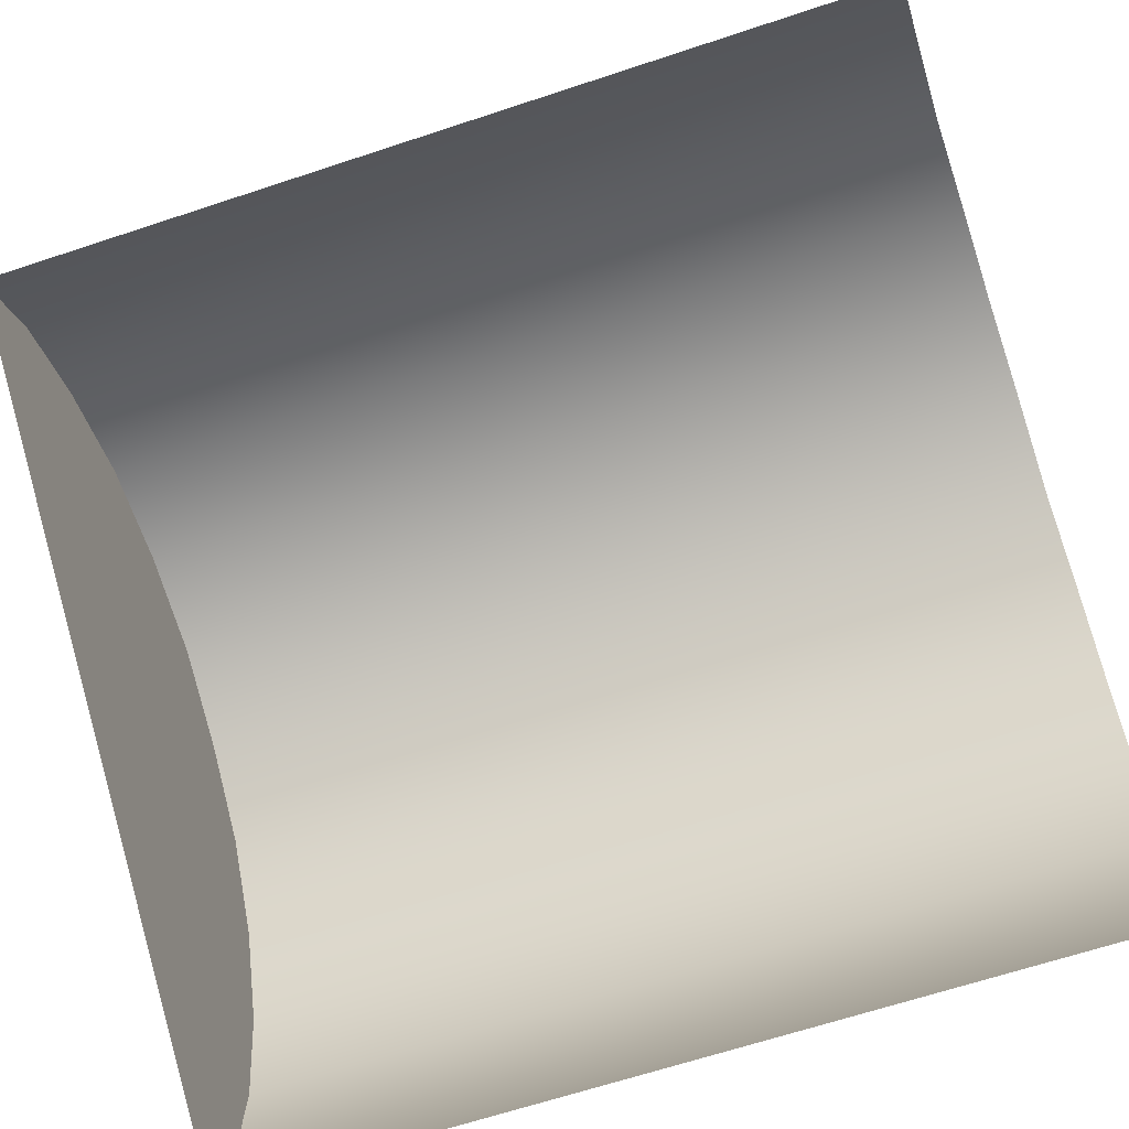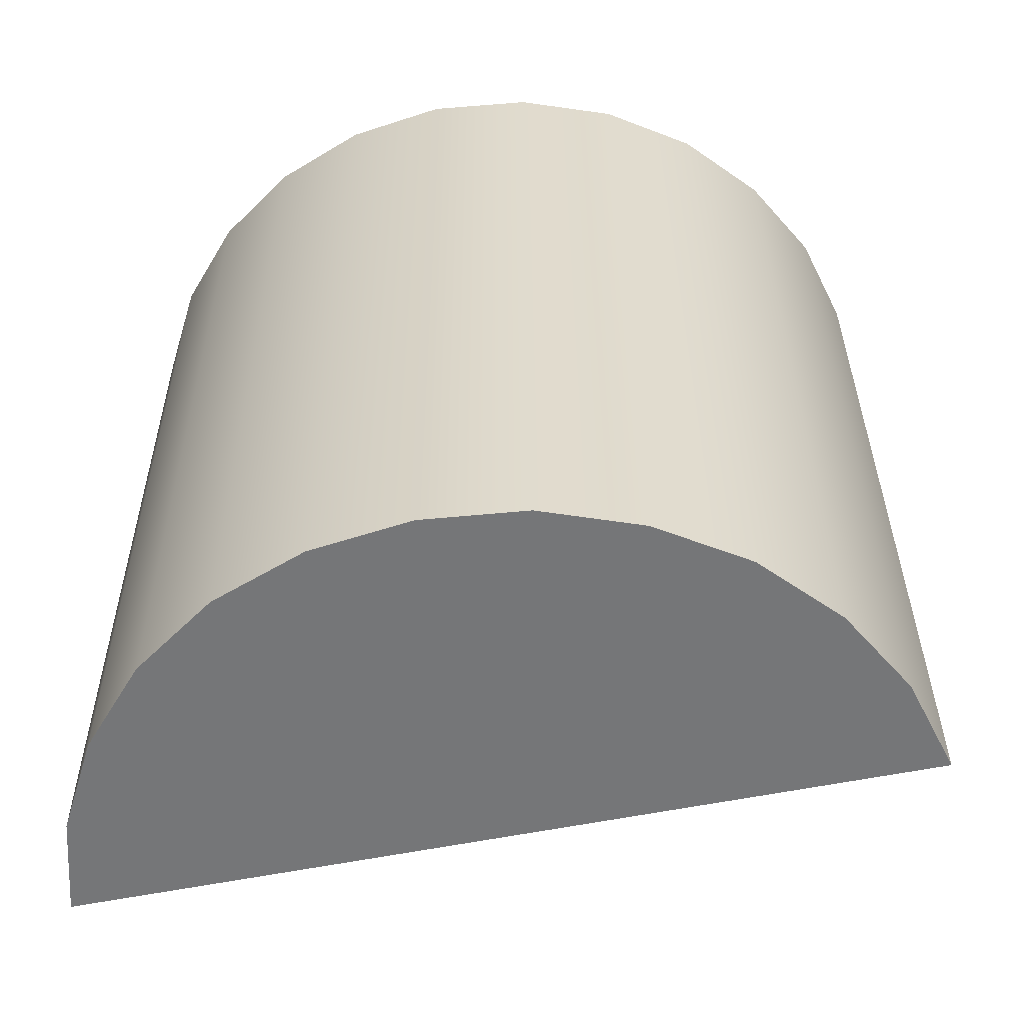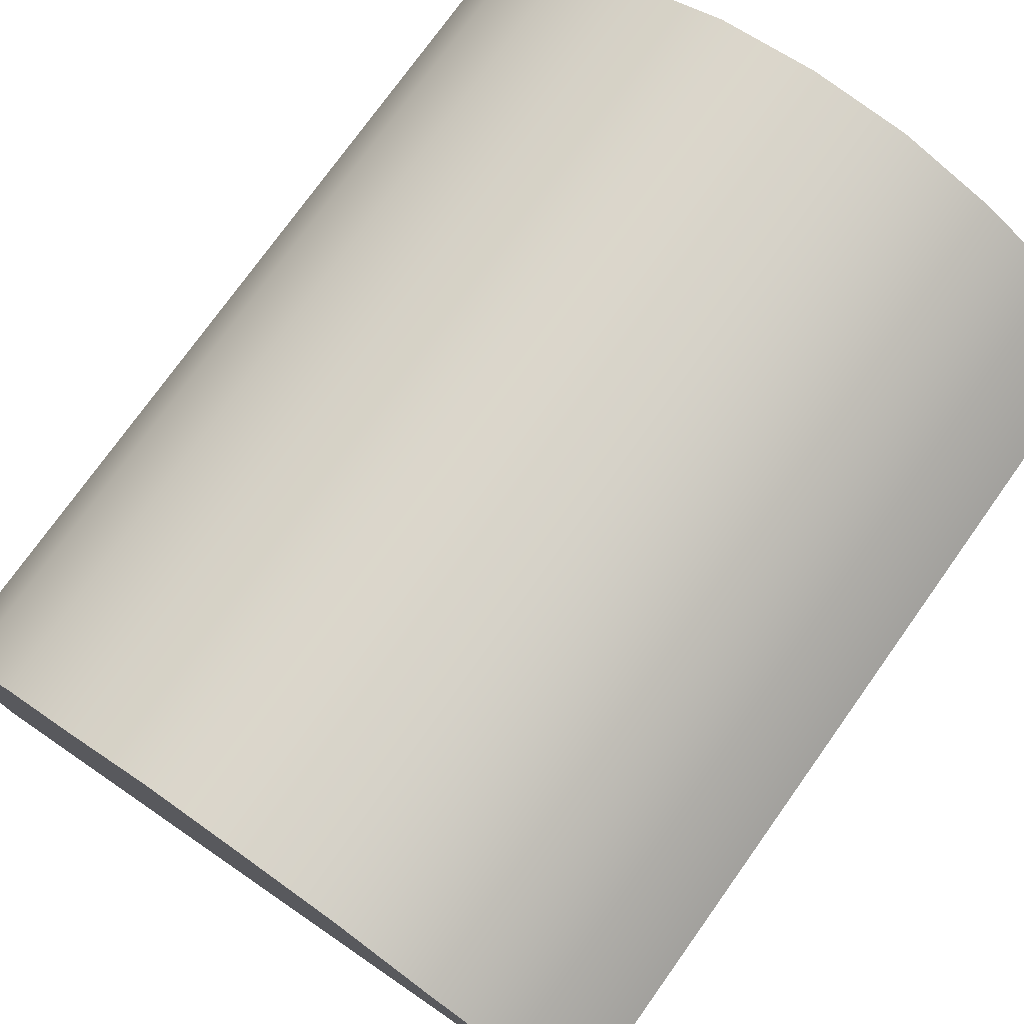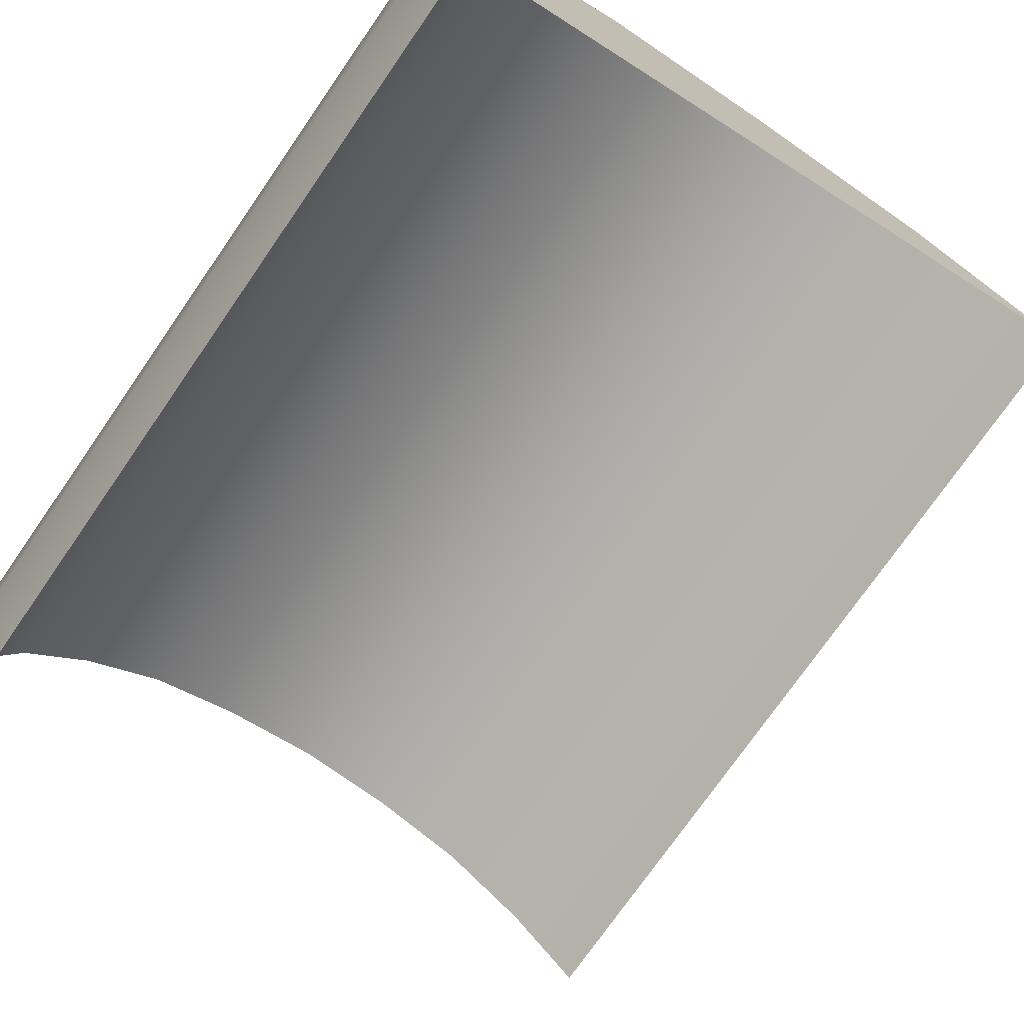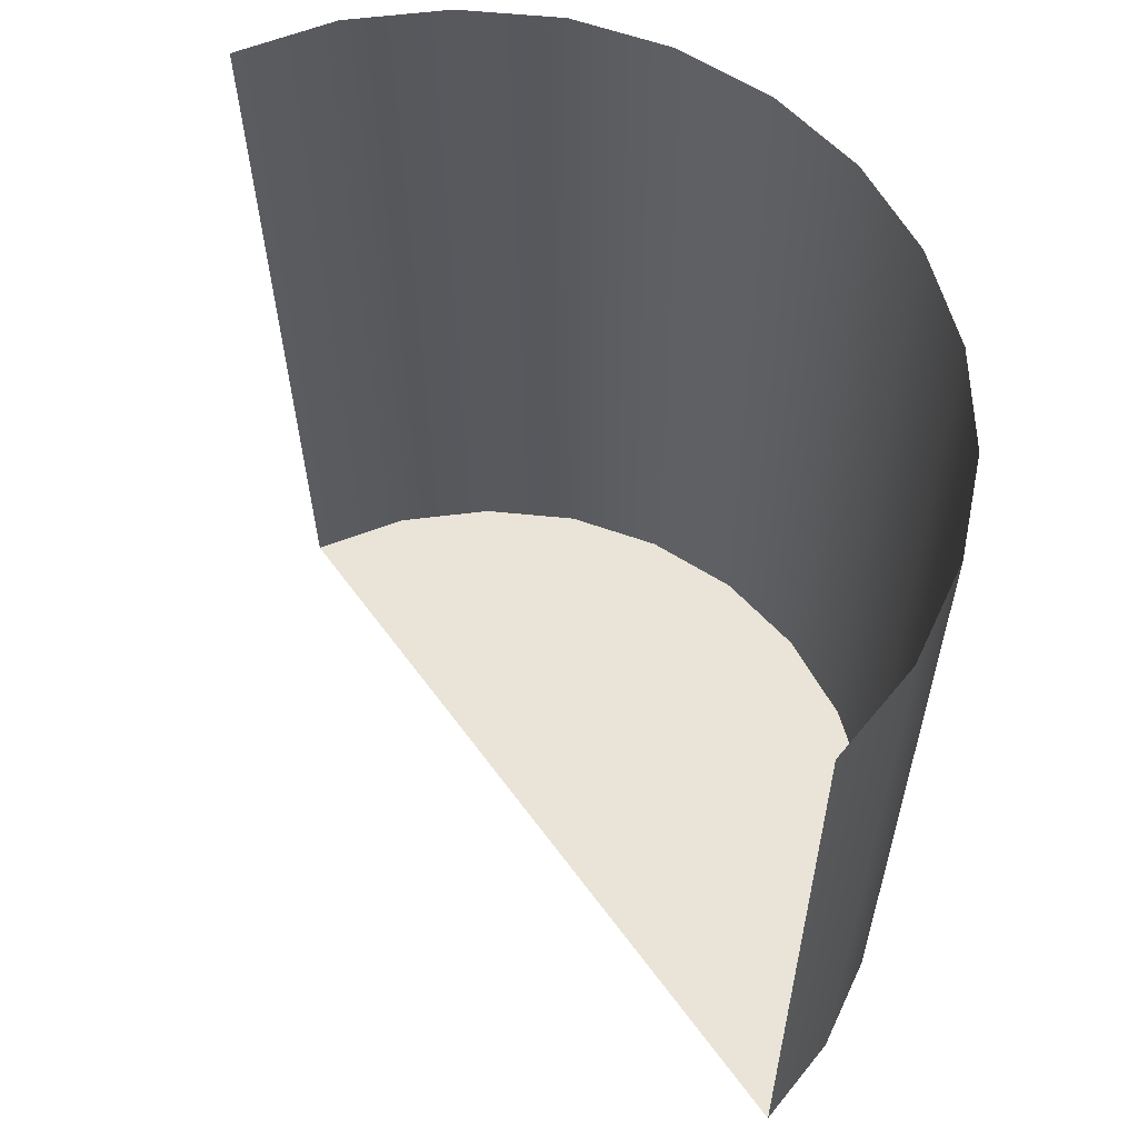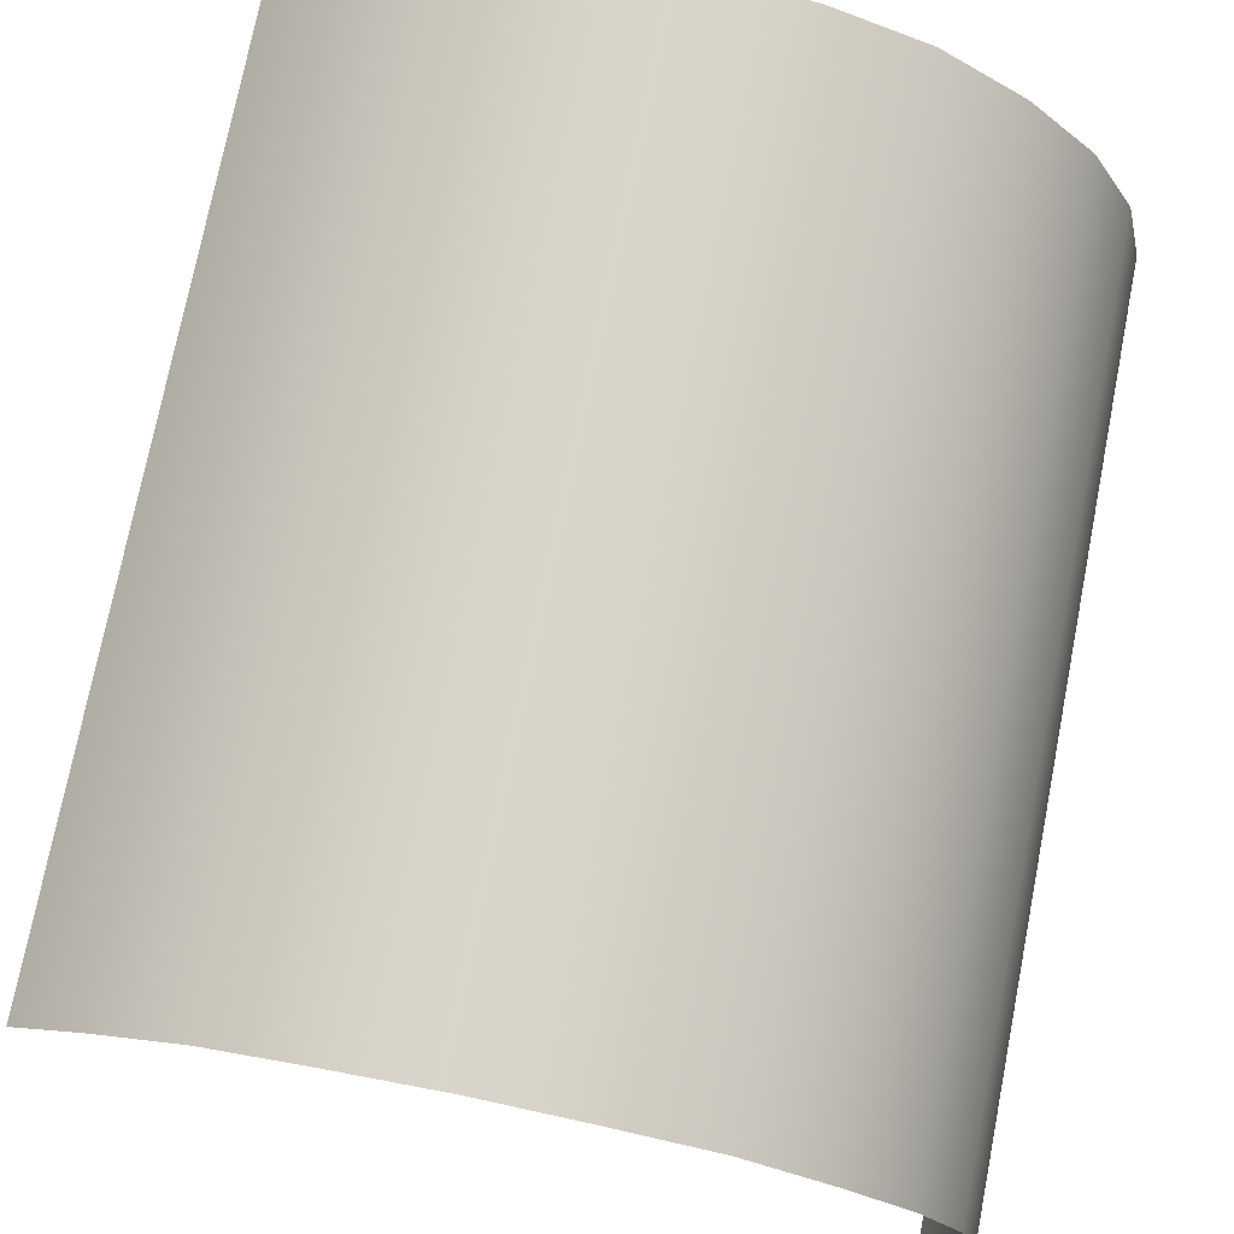
<metadata>
{"format":"obj","ext":"obj","renderer":"f3d","projection":"perspective","resolution":1024,"background":"white","views":[{"elev":-68.0,"azim":-71.5,"up":"+Y"},{"elev":-55.8,"azim":161.4,"up":"+Z"},{"elev":76.8,"azim":-144.5,"up":"+Y"},{"elev":-72.8,"azim":145.3,"up":"+Y"},{"elev":59.7,"azim":23.7,"up":"+Z"},{"elev":73.7,"azim":11.1,"up":"+Y"}]}
</metadata>
<code>
o Group9/mesh100/mesh100-geometry/material_1/component_29#mesh100-geometry
v -0.09767 -0.3674 0.8647
v -0.09403 -0.3663 0.8647
v -0.09767 -0.3668 0.832
v -0.09403 -0.3663 0.8647
v -0.09027 -0.3661 0.8647
v -0.09403 -0.3657 0.8321
v -0.1009 -0.3694 0.8647
v -0.09767 -0.3674 0.8647
v -0.1009 -0.3688 0.832
v -0.09403 -0.3657 0.8321
v -0.09767 -0.3668 0.832
v -0.09403 -0.3663 0.8647
v -0.09767 -0.3668 0.832
v -0.1009 -0.3688 0.832
v -0.09767 -0.3674 0.8647
v -0.09027 -0.3655 0.8321
v -0.09403 -0.3657 0.8321
v -0.09027 -0.3661 0.8647
v -0.09027 -0.3661 0.8647
v -0.08653 -0.3667 0.8647
v -0.09027 -0.3655 0.8321
v -0.1009 -0.3694 0.8647
v -0.1009 -0.3688 0.832
v -0.1036 -0.372 0.8646
v -0.09403 -0.3657 0.8321
v -0.07625 -0.3874 0.8317
v -0.09767 -0.3668 0.832
v -0.09767 -0.3668 0.832
v -0.07625 -0.3874 0.8317
v -0.1009 -0.3688 0.832
v -0.09027 -0.3655 0.8321
v -0.07625 -0.3874 0.8317
v -0.09403 -0.3657 0.8321
v -0.0865 -0.3661 0.8321
v -0.09027 -0.3655 0.8321
v -0.08653 -0.3667 0.8647
v -0.08653 -0.3667 0.8647
v -0.08303 -0.3682 0.8647
v -0.0865 -0.3661 0.8321
v -0.1036 -0.3714 0.8319
v -0.1036 -0.372 0.8646
v -0.1009 -0.3688 0.832
v -0.1036 -0.3714 0.8319
v -0.1009 -0.3688 0.832
v -0.07625 -0.3874 0.8317
v -0.0865 -0.3661 0.8321
v -0.07625 -0.3874 0.8317
v -0.09027 -0.3655 0.8321
v -0.08303 -0.3676 0.832
v -0.0865 -0.3661 0.8321
v -0.08303 -0.3682 0.8647
v -0.08303 -0.3682 0.8647
v -0.08002 -0.3705 0.8647
v -0.08303 -0.3676 0.832
v -0.08303 -0.3676 0.832
v -0.07625 -0.3874 0.8317
v -0.0865 -0.3661 0.8321
v -0.08002 -0.3699 0.832
v -0.08303 -0.3676 0.832
v -0.08002 -0.3705 0.8647
v -0.07761 -0.3735 0.8646
v -0.07761 -0.3728 0.8319
v -0.08002 -0.3705 0.8647
v -0.08002 -0.3699 0.832
v -0.07625 -0.3874 0.8317
v -0.08303 -0.3676 0.832
v -0.08002 -0.3699 0.832
v -0.08002 -0.3705 0.8647
v -0.07761 -0.3728 0.8319
v -0.07761 -0.3728 0.8319
v -0.07761 -0.3735 0.8646
v -0.07595 -0.3763 0.8319
v -0.07595 -0.3769 0.8645
v -0.07595 -0.3763 0.8319
v -0.07761 -0.3735 0.8646
v -0.07761 -0.3728 0.8319
v -0.07625 -0.3874 0.8317
v -0.08002 -0.3699 0.832
v -0.07595 -0.3763 0.8319
v -0.07625 -0.3874 0.8317
v -0.07761 -0.3728 0.8319
v -0.07595 -0.3763 0.8319
v -0.07595 -0.3769 0.8645
v -0.07516 -0.38 0.8318
v -0.07516 -0.3806 0.8645
v -0.07516 -0.38 0.8318
v -0.07595 -0.3769 0.8645
v -0.07629 -0.388 0.8643
v -0.07625 -0.3874 0.8317
v -0.07526 -0.3844 0.8644
v -0.07526 -0.3838 0.8317
v -0.07625 -0.3874 0.8317
v -0.07595 -0.3763 0.8319
v -0.07516 -0.38 0.8318
v -0.07526 -0.3838 0.8317
v -0.07595 -0.3763 0.8319
v -0.07516 -0.38 0.8318
v -0.07516 -0.3806 0.8645
v -0.07526 -0.3838 0.8317
v -0.07526 -0.3838 0.8317
v -0.07526 -0.3844 0.8644
v -0.07625 -0.3874 0.8317
v -0.07526 -0.3844 0.8644
v -0.07526 -0.3838 0.8317
v -0.07516 -0.3806 0.8645
v -0.09767 -0.3668 0.832
v -0.09403 -0.3663 0.8647
v -0.09767 -0.3674 0.8647
v -0.09403 -0.3657 0.8321
v -0.09027 -0.3661 0.8647
v -0.09403 -0.3663 0.8647
v -0.1009 -0.3688 0.832
v -0.09767 -0.3674 0.8647
v -0.1009 -0.3694 0.8647
v -0.09403 -0.3663 0.8647
v -0.09767 -0.3668 0.832
v -0.09403 -0.3657 0.8321
v -0.09767 -0.3674 0.8647
v -0.1009 -0.3688 0.832
v -0.09767 -0.3668 0.832
v -0.09027 -0.3661 0.8647
v -0.09403 -0.3657 0.8321
v -0.09027 -0.3655 0.8321
v -0.09027 -0.3655 0.8321
v -0.08653 -0.3667 0.8647
v -0.09027 -0.3661 0.8647
v -0.1036 -0.372 0.8646
v -0.1009 -0.3688 0.832
v -0.1009 -0.3694 0.8647
v -0.09767 -0.3668 0.832
v -0.07625 -0.3874 0.8317
v -0.09403 -0.3657 0.8321
v -0.1009 -0.3688 0.832
v -0.07625 -0.3874 0.8317
v -0.09767 -0.3668 0.832
v -0.09403 -0.3657 0.8321
v -0.07625 -0.3874 0.8317
v -0.09027 -0.3655 0.8321
v -0.08653 -0.3667 0.8647
v -0.09027 -0.3655 0.8321
v -0.0865 -0.3661 0.8321
v -0.0865 -0.3661 0.8321
v -0.08303 -0.3682 0.8647
v -0.08653 -0.3667 0.8647
v -0.1009 -0.3688 0.832
v -0.1036 -0.372 0.8646
v -0.1036 -0.3714 0.8319
v -0.07625 -0.3874 0.8317
v -0.1009 -0.3688 0.832
v -0.1036 -0.3714 0.8319
v -0.09027 -0.3655 0.8321
v -0.07625 -0.3874 0.8317
v -0.0865 -0.3661 0.8321
v -0.08303 -0.3682 0.8647
v -0.0865 -0.3661 0.8321
v -0.08303 -0.3676 0.832
v -0.08303 -0.3676 0.832
v -0.08002 -0.3705 0.8647
v -0.08303 -0.3682 0.8647
v -0.0865 -0.3661 0.8321
v -0.07625 -0.3874 0.8317
v -0.08303 -0.3676 0.832
v -0.08002 -0.3705 0.8647
v -0.08303 -0.3676 0.832
v -0.08002 -0.3699 0.832
v -0.08002 -0.3705 0.8647
v -0.07761 -0.3728 0.8319
v -0.07761 -0.3735 0.8646
v -0.08303 -0.3676 0.832
v -0.07625 -0.3874 0.8317
v -0.08002 -0.3699 0.832
v -0.07761 -0.3728 0.8319
v -0.08002 -0.3705 0.8647
v -0.08002 -0.3699 0.832
v -0.07595 -0.3763 0.8319
v -0.07761 -0.3735 0.8646
v -0.07761 -0.3728 0.8319
v -0.07761 -0.3735 0.8646
v -0.07595 -0.3763 0.8319
v -0.07595 -0.3769 0.8645
v -0.08002 -0.3699 0.832
v -0.07625 -0.3874 0.8317
v -0.07761 -0.3728 0.8319
v -0.07761 -0.3728 0.8319
v -0.07625 -0.3874 0.8317
v -0.07595 -0.3763 0.8319
v -0.07516 -0.38 0.8318
v -0.07595 -0.3769 0.8645
v -0.07595 -0.3763 0.8319
v -0.07595 -0.3769 0.8645
v -0.07516 -0.38 0.8318
v -0.07516 -0.3806 0.8645
v -0.07526 -0.3844 0.8644
v -0.07625 -0.3874 0.8317
v -0.07629 -0.388 0.8643
v -0.07595 -0.3763 0.8319
v -0.07625 -0.3874 0.8317
v -0.07526 -0.3838 0.8317
v -0.07595 -0.3763 0.8319
v -0.07526 -0.3838 0.8317
v -0.07516 -0.38 0.8318
v -0.07526 -0.3838 0.8317
v -0.07516 -0.3806 0.8645
v -0.07516 -0.38 0.8318
v -0.07625 -0.3874 0.8317
v -0.07526 -0.3844 0.8644
v -0.07526 -0.3838 0.8317
v -0.07516 -0.3806 0.8645
v -0.07526 -0.3838 0.8317
v -0.07526 -0.3844 0.8644
f 1 2 3
f 4 5 6
f 7 8 9
f 10 11 12
f 13 14 15
f 16 17 18
f 19 20 21
f 22 23 24
f 25 26 27
f 28 29 30
f 31 32 33
f 34 35 36
f 37 38 39
f 40 41 42
f 43 44 45
f 46 47 48
f 49 50 51
f 52 53 54
f 55 56 57
f 58 59 60
f 61 62 63
f 64 65 66
f 67 68 69
f 70 71 72
f 73 74 75
f 76 77 78
f 79 80 81
f 82 83 84
f 85 86 87
f 88 89 90
f 91 92 93
f 94 95 96
f 97 98 99
f 100 101 102
f 103 104 105
f 106 107 108
f 109 110 111
f 112 113 114
f 115 116 117
f 118 119 120
f 121 122 123
f 124 125 126
f 127 128 129
f 130 131 132
f 133 134 135
f 136 137 138
f 139 140 141
f 142 143 144
f 145 146 147
f 148 149 150
f 151 152 153
f 154 155 156
f 157 158 159
f 160 161 162
f 163 164 165
f 166 167 168
f 169 170 171
f 172 173 174
f 175 176 177
f 178 179 180
f 181 182 183
f 184 185 186
f 187 188 189
f 190 191 192
f 193 194 195
f 196 197 198
f 199 200 201
f 202 203 204
f 205 206 207
f 208 209 210

</code>
